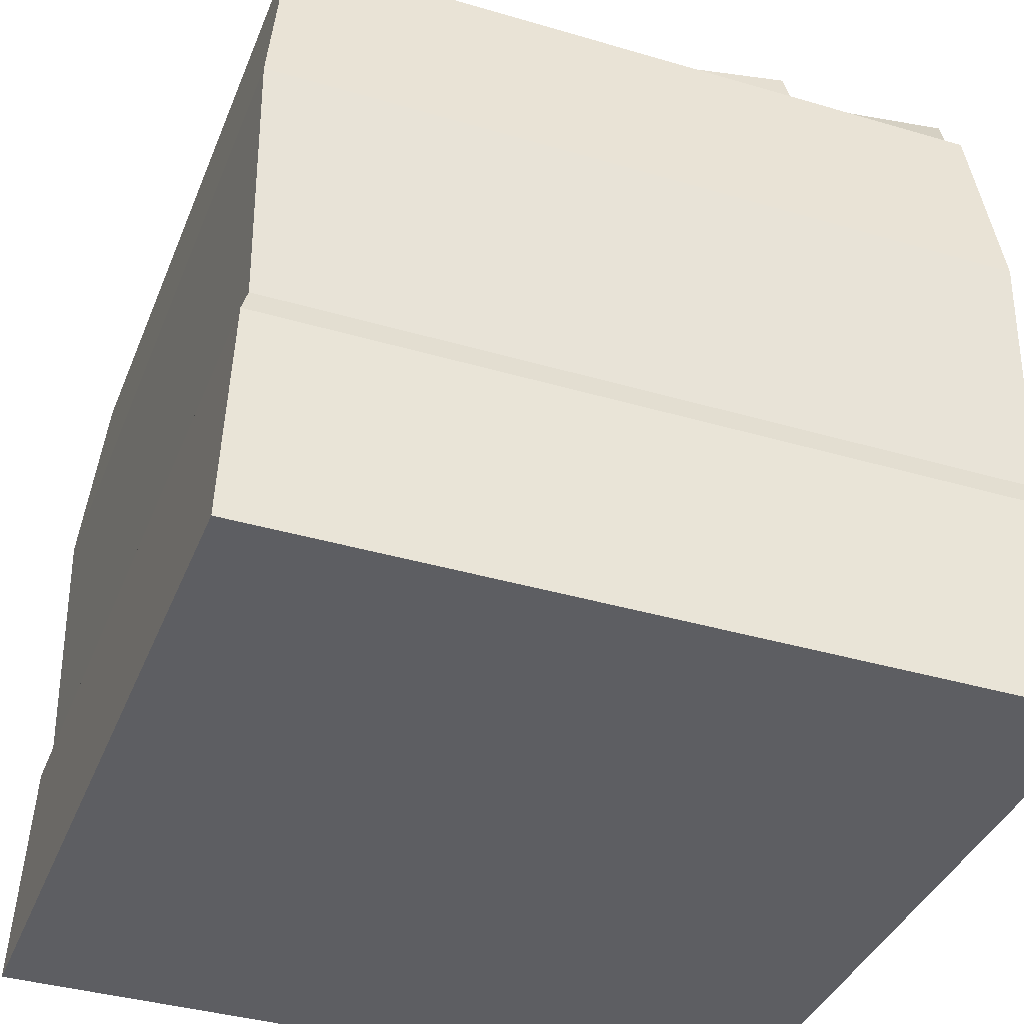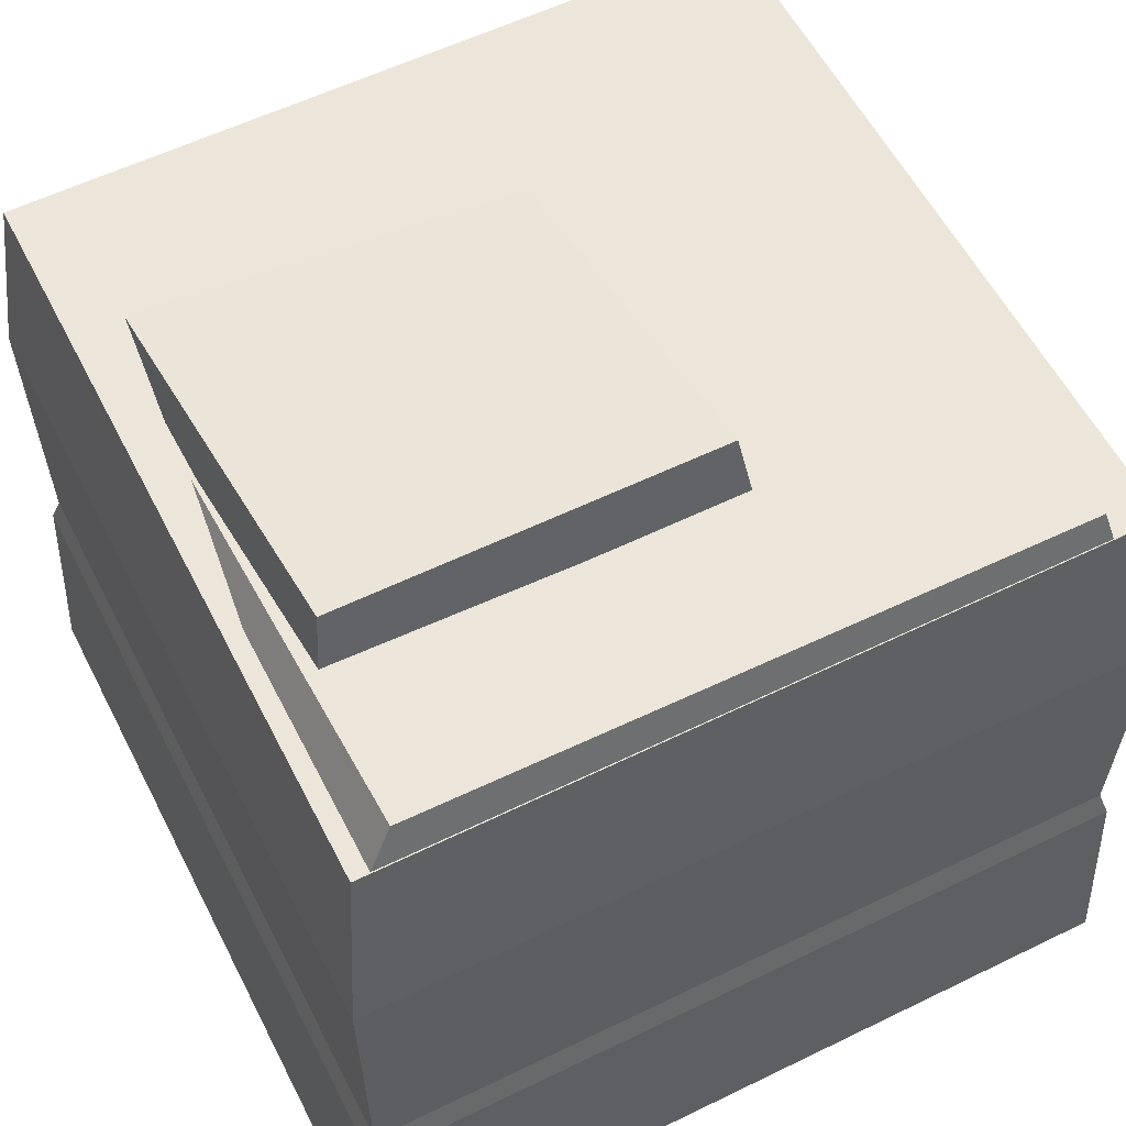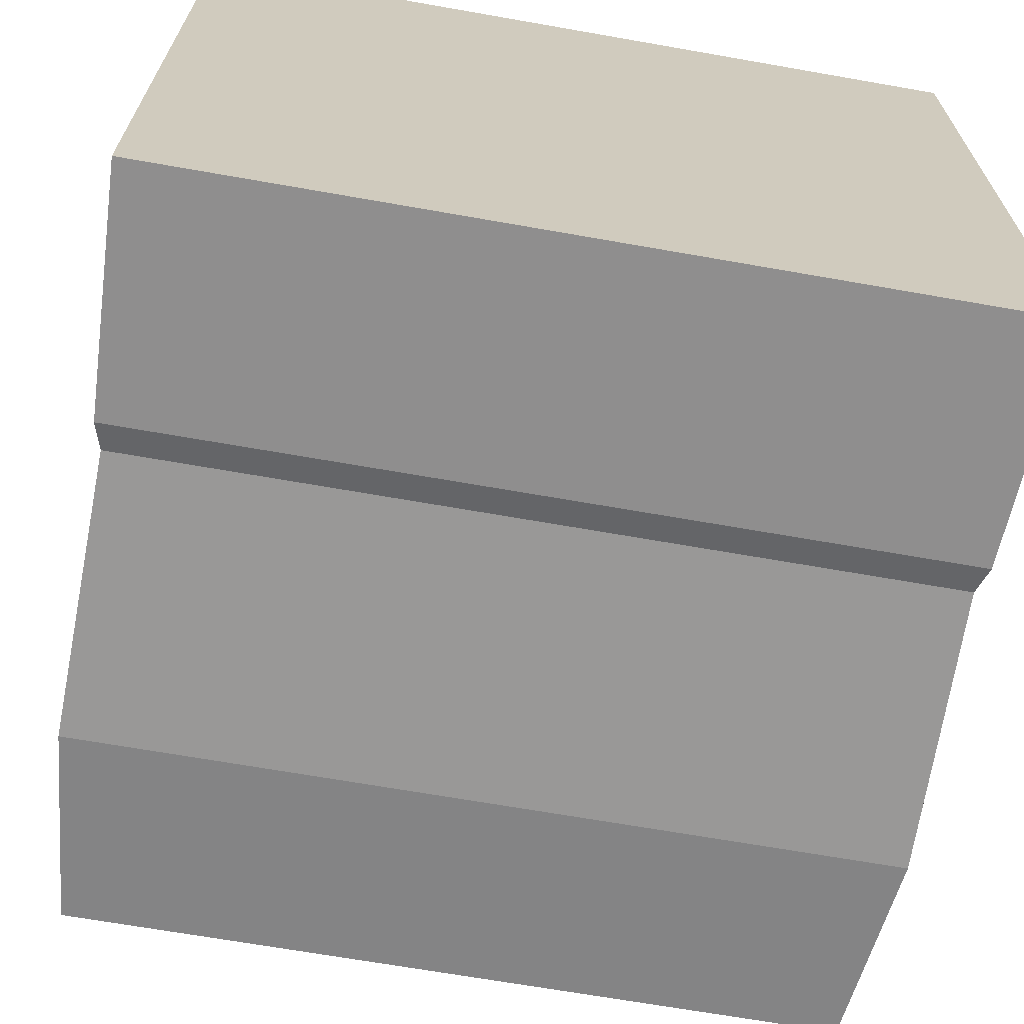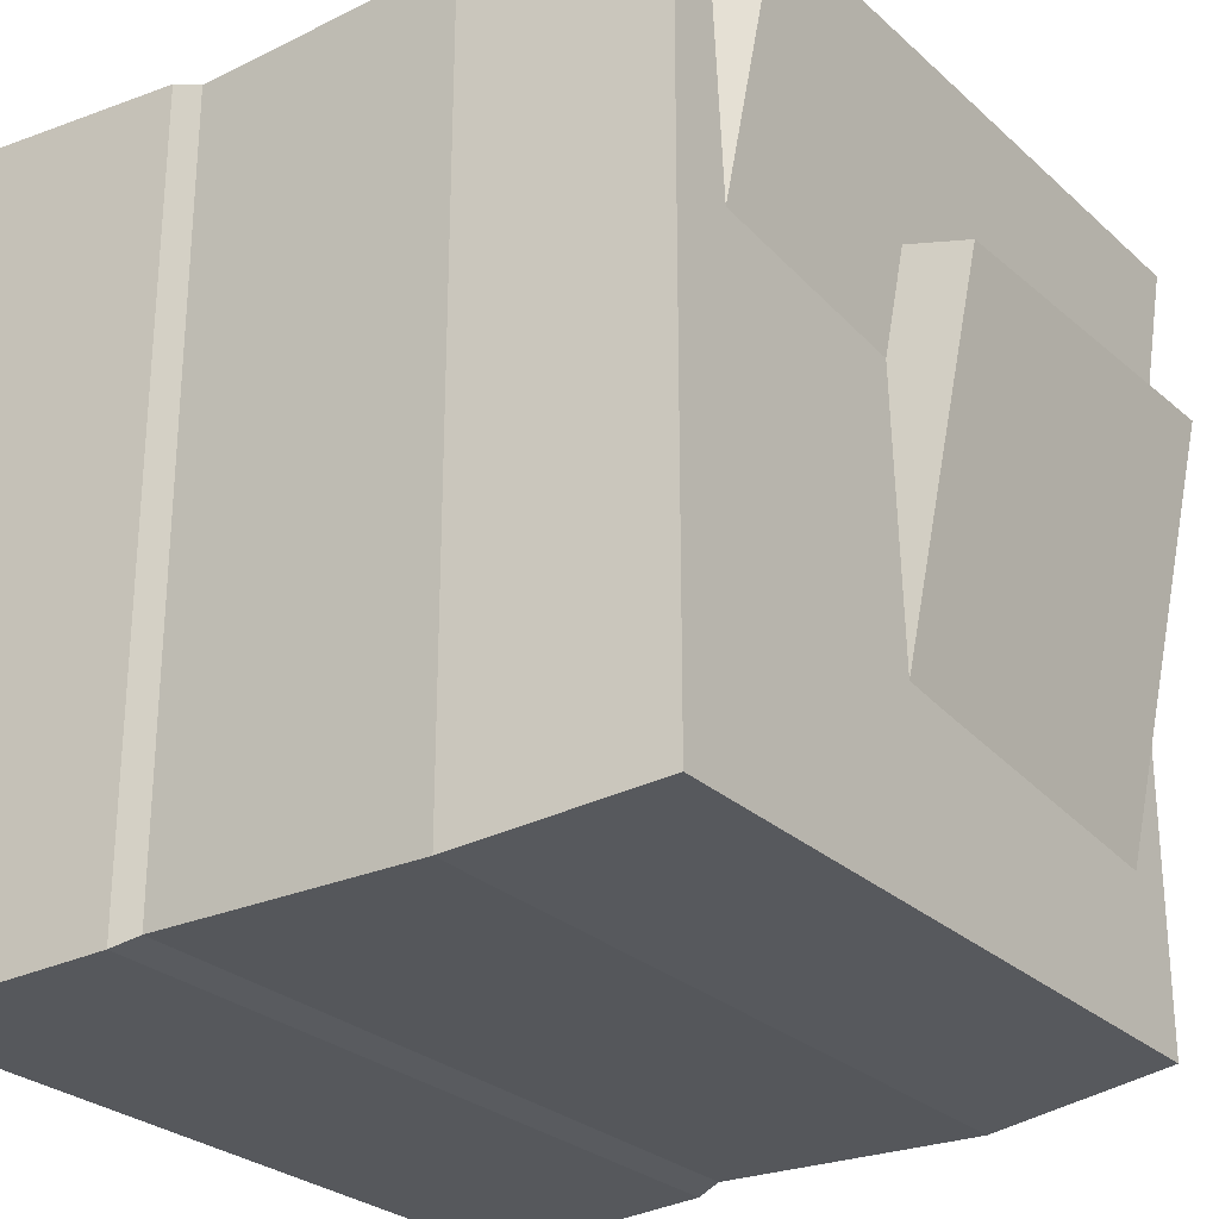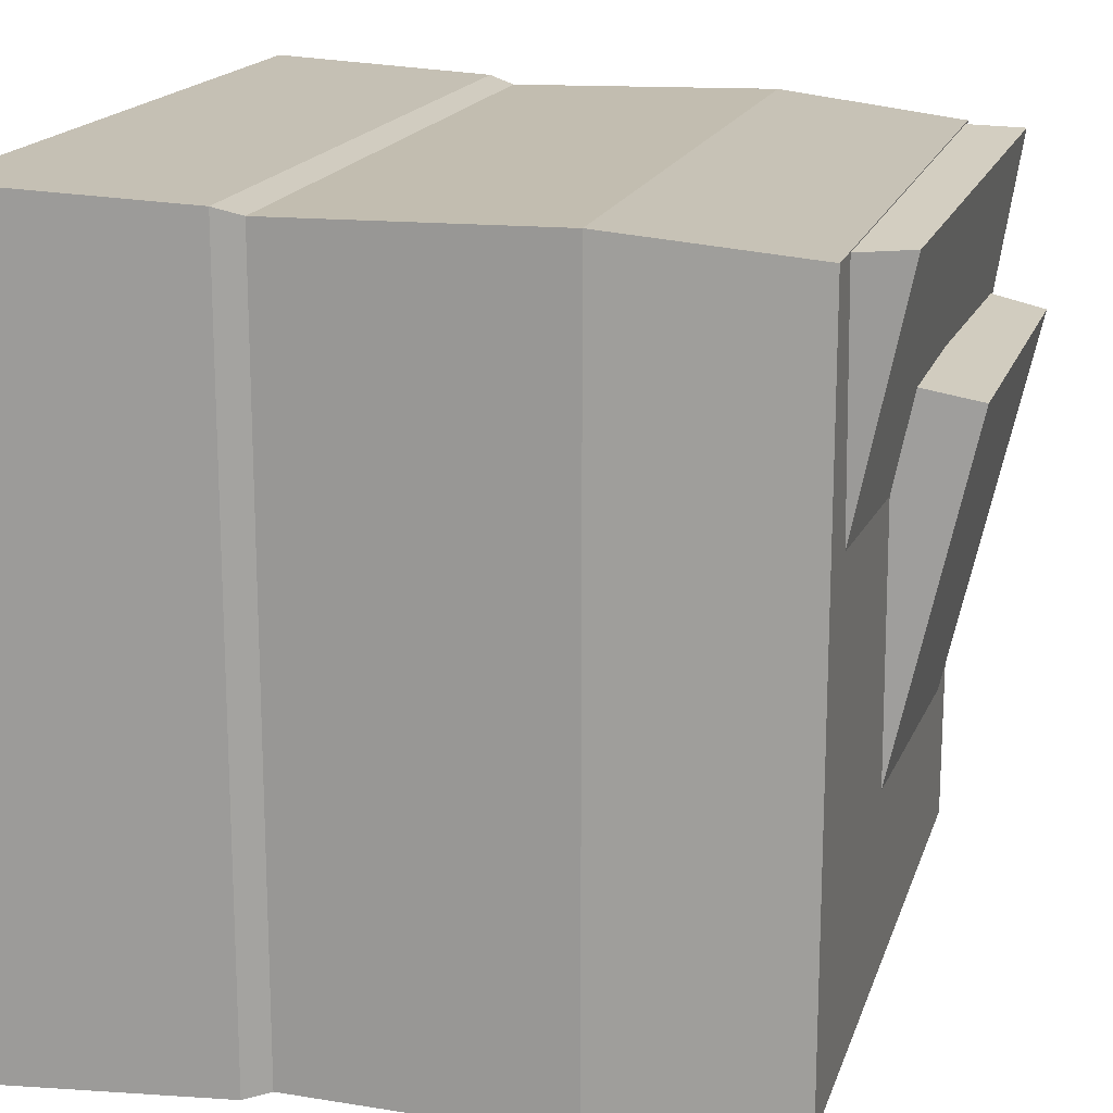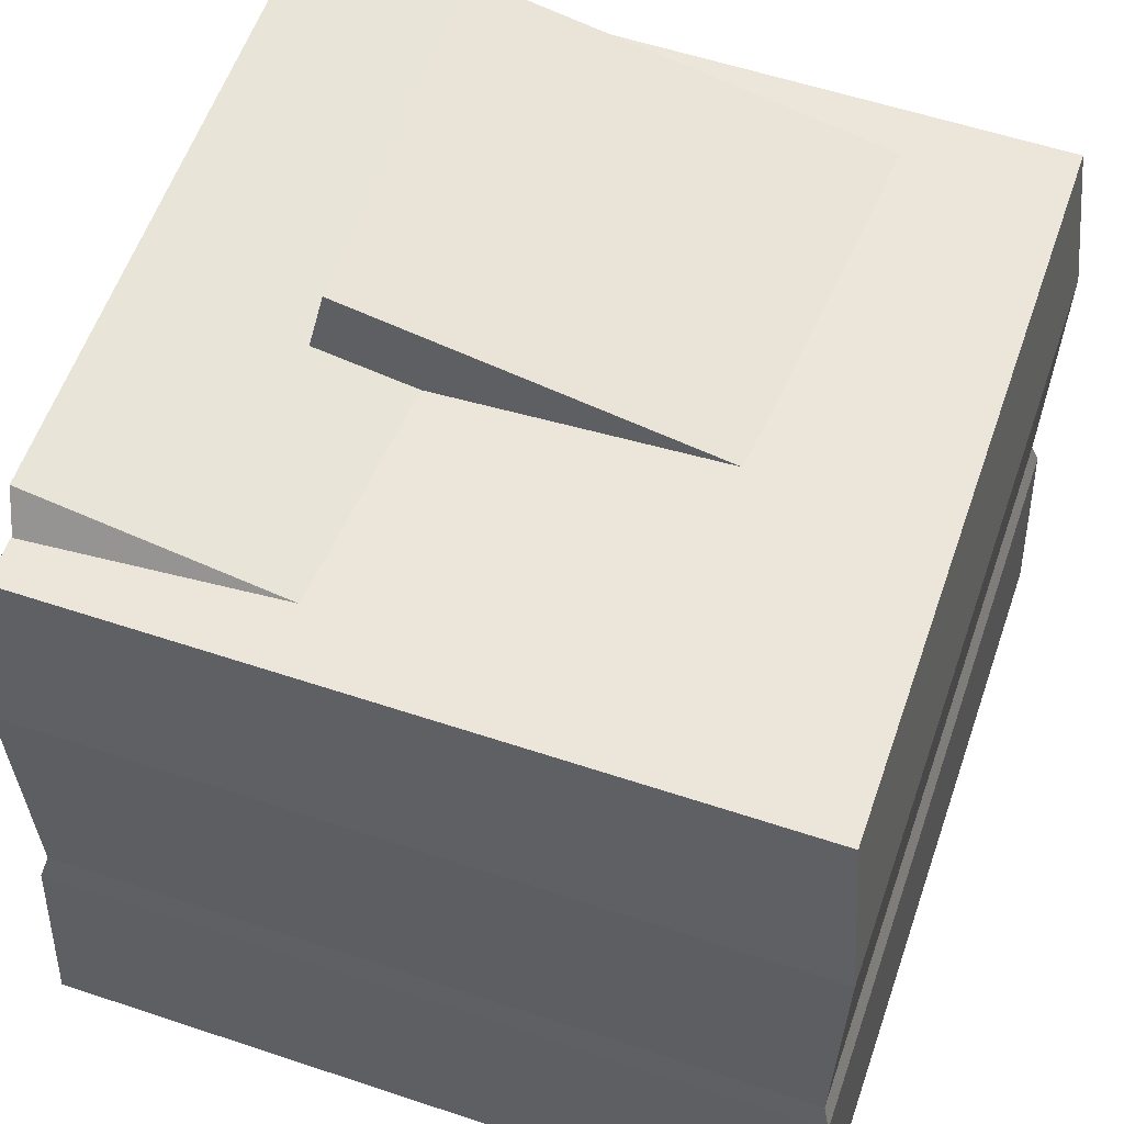
<metadata>
{"format":"obj","ext":"obj","renderer":"f3d","projection":"perspective","resolution":1024,"background":"white","views":[{"elev":-38.4,"azim":-110.4,"up":"+Y"},{"elev":57.4,"azim":-26.9,"up":"+Y"},{"elev":-67.7,"azim":-10.0,"up":"+Z"},{"elev":-26.9,"azim":125.4,"up":"+Z"},{"elev":17.2,"azim":105.2,"up":"+Z"},{"elev":57.4,"azim":109.1,"up":"+Y"}]}
</metadata>
<code>
v -0.4504 0.4297 0.3032
v 0.113 0.4297 0.2956
v -0.4222 0.6252 0.2644
v 0.08362 0.6113 0.2575
v -0.4301 0.494 -0.3149
v 0.07577 0.4825 -0.3217
v -0.4592 0.4297 -0.3453
v 0.1042 0.4297 -0.3529
f 1 2 4 3
f 3 4 6 5
f 5 6 8 7
f 7 8 2 1
f 2 8 6 4
f 7 1 3 5
v -0.4991 0.4297 0.4964
v 0.4594 0.4297 0.4964
v -0.4503 0.5841 0.5007
v 0.4103 0.5702 0.5007
v -0.4503 0.494 -0.07859
v 0.4103 0.4496 -0.07859
v -0.4991 0.4297 -0.1094
v 0.4594 0.4297 -0.1094
f 9 10 12 11
f 11 12 14 13
f 13 14 16 15
f 15 16 10 9
f 10 16 14 12
f 15 9 11 13
v -0.5474 -0.5 0.5474
v 0.5474 -0.5 0.5474
v -0.5 0.5 0.5
v 0.5 0.5 0.5
v -0.5 0.5 -0.5
v 0.5 0.5 -0.5
v -0.5474 -0.5 -0.5474
v 0.5474 -0.5 -0.5474
v 0.5323 -0.1788 0.5323
v -0.5323 -0.1788 0.5323
v -0.5323 -0.1788 -0.5323
v 0.5323 -0.1788 -0.5323
v 0.5216 -0.1417 0.5216
v -0.5216 -0.1417 0.5216
v -0.5216 -0.1417 -0.5216
v 0.5216 -0.1417 -0.5216
v 0.5283 0.2342 0.5283
v -0.5283 0.2342 0.5283
v -0.5283 0.2342 -0.5283
v 0.5283 0.2342 -0.5283
f 17 18 25 26
f 19 20 22 21
f 27 28 24 23
f 23 24 18 17
f 18 24 28 25
f 23 17 26 27
f 26 25 29 30
f 27 26 30 31
f 31 32 28 27
f 25 28 32 29
f 30 29 33 34
f 31 30 34 35
f 35 36 32 31
f 29 32 36 33
f 34 33 20 19
f 35 34 19 21
f 21 22 36 35
f 33 36 22 20

</code>
